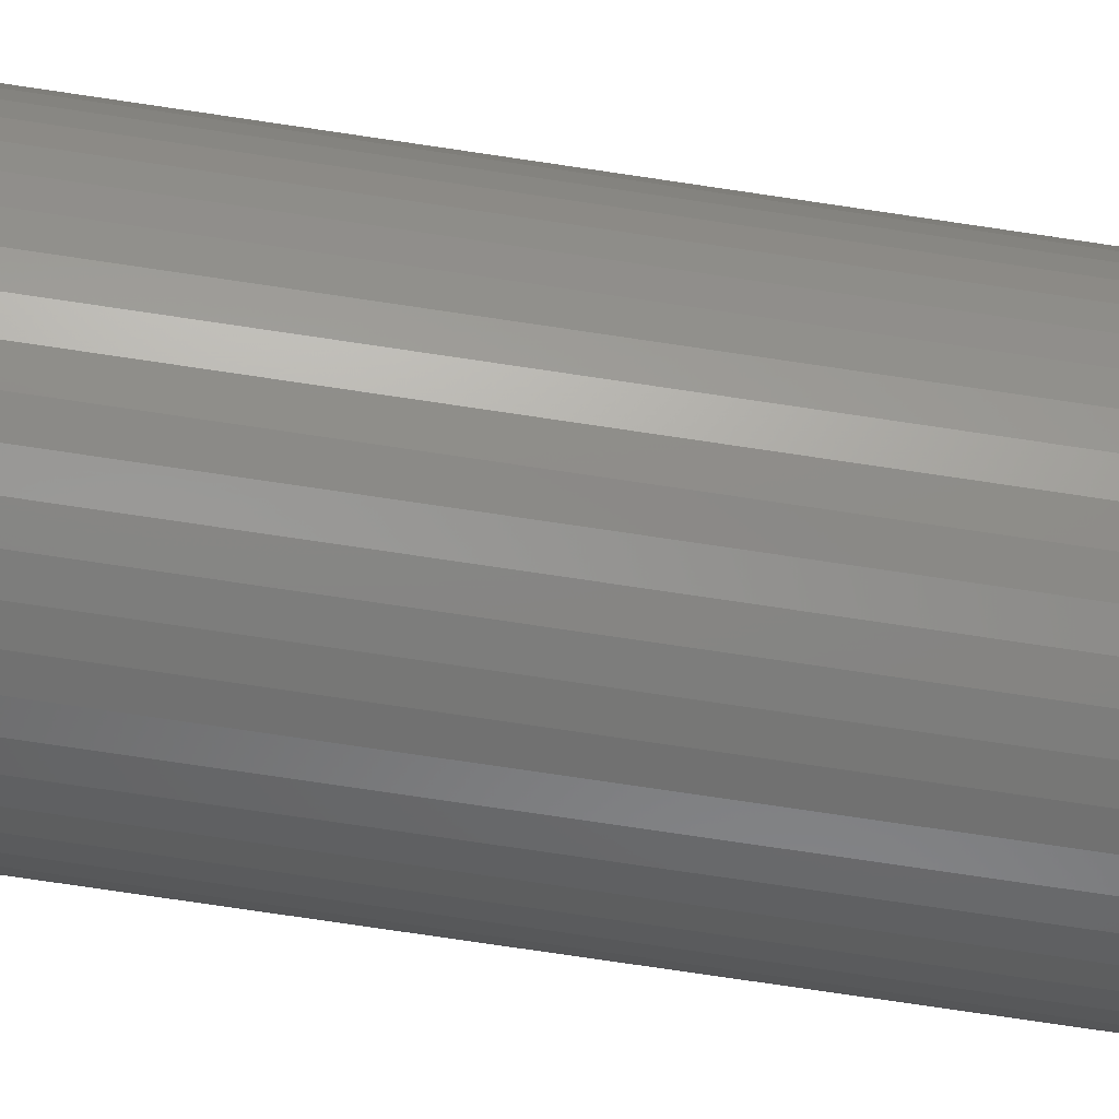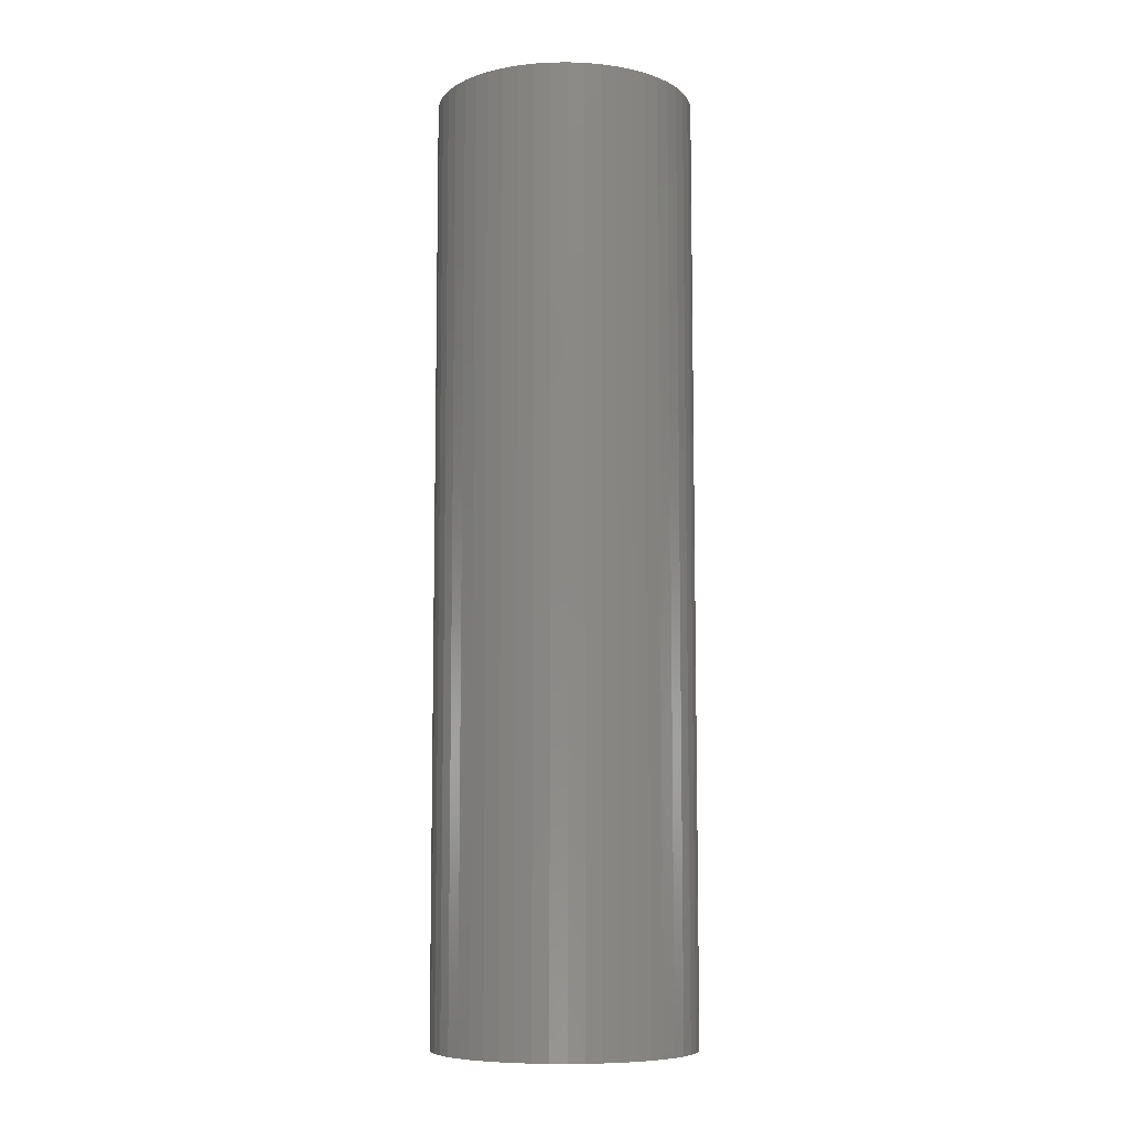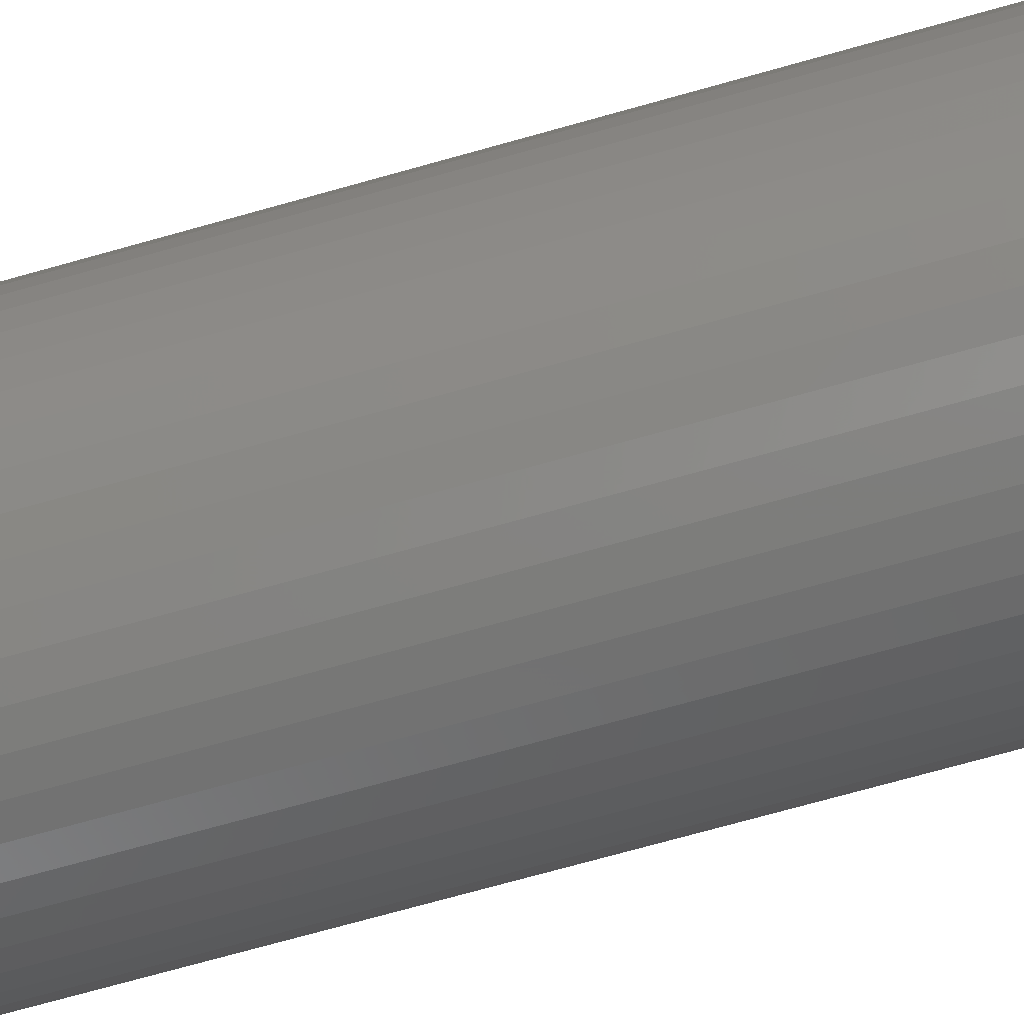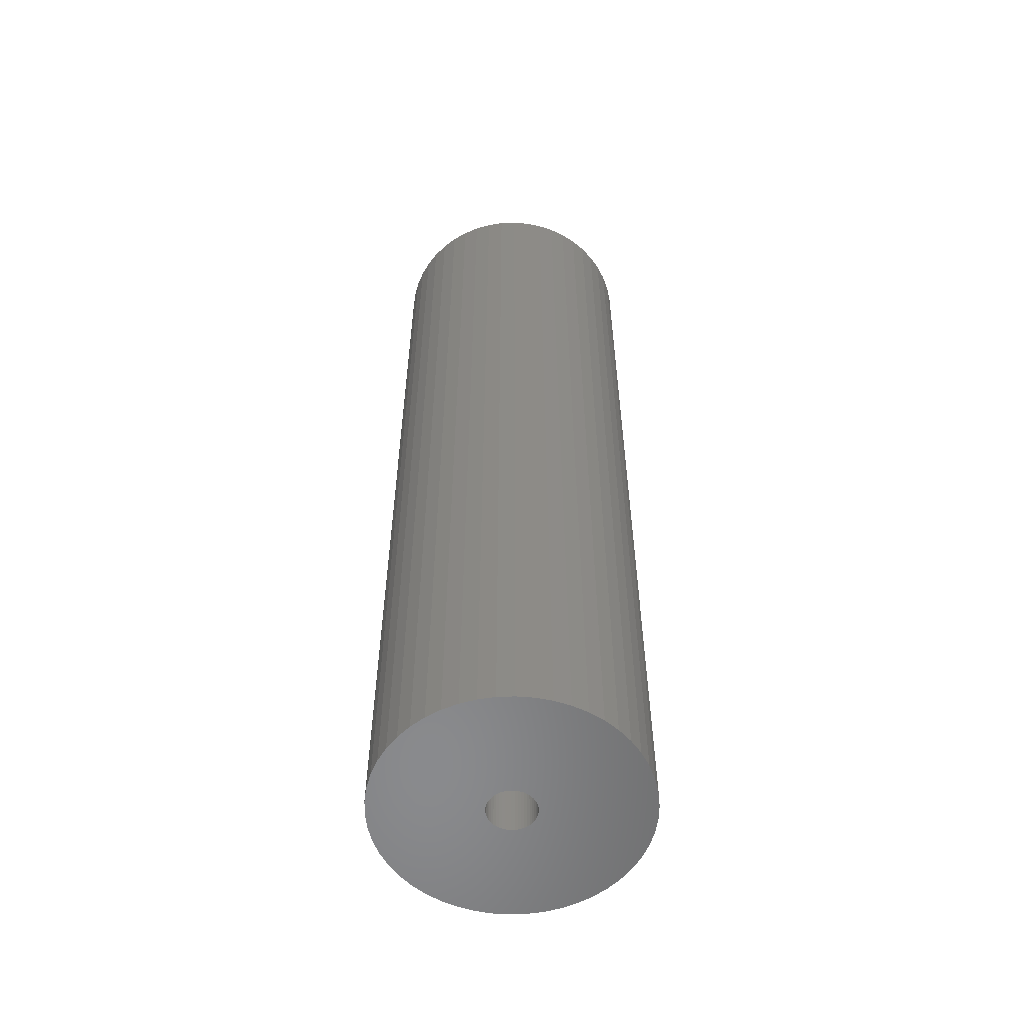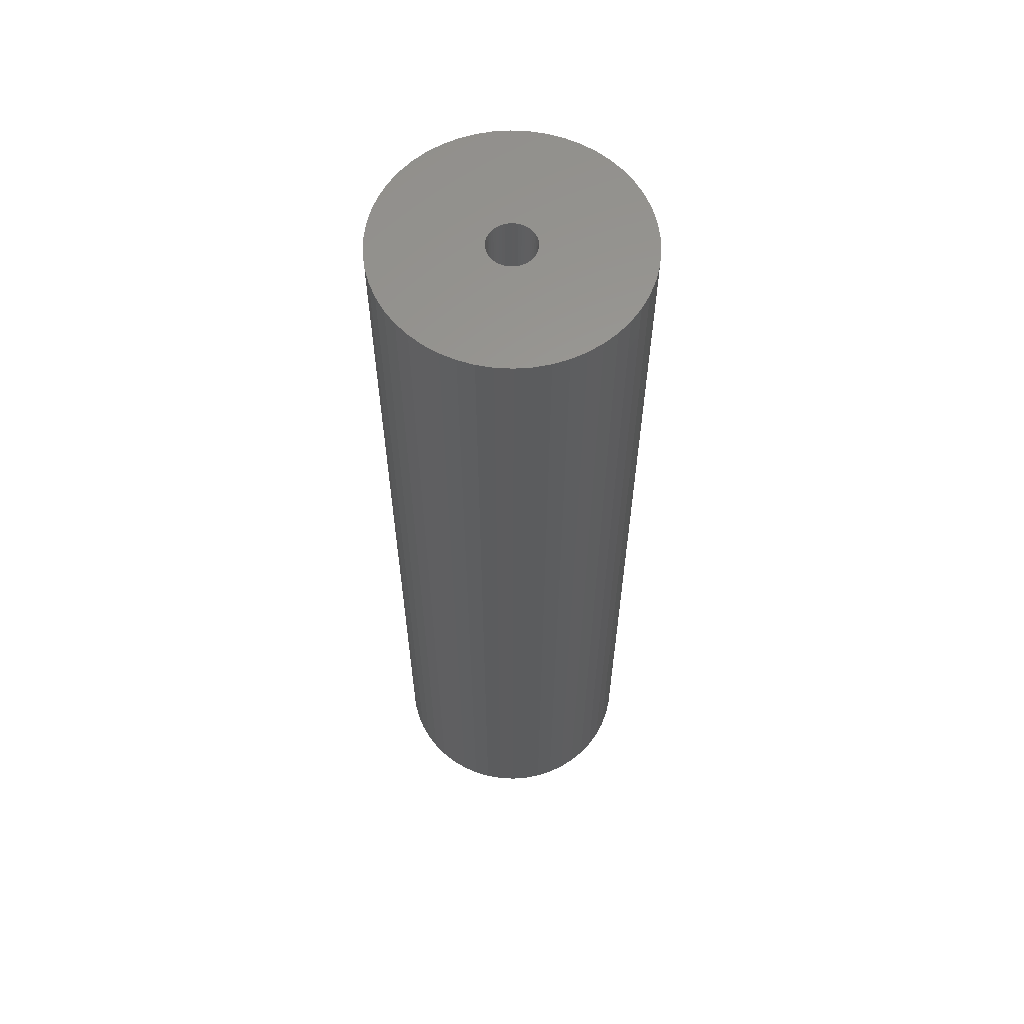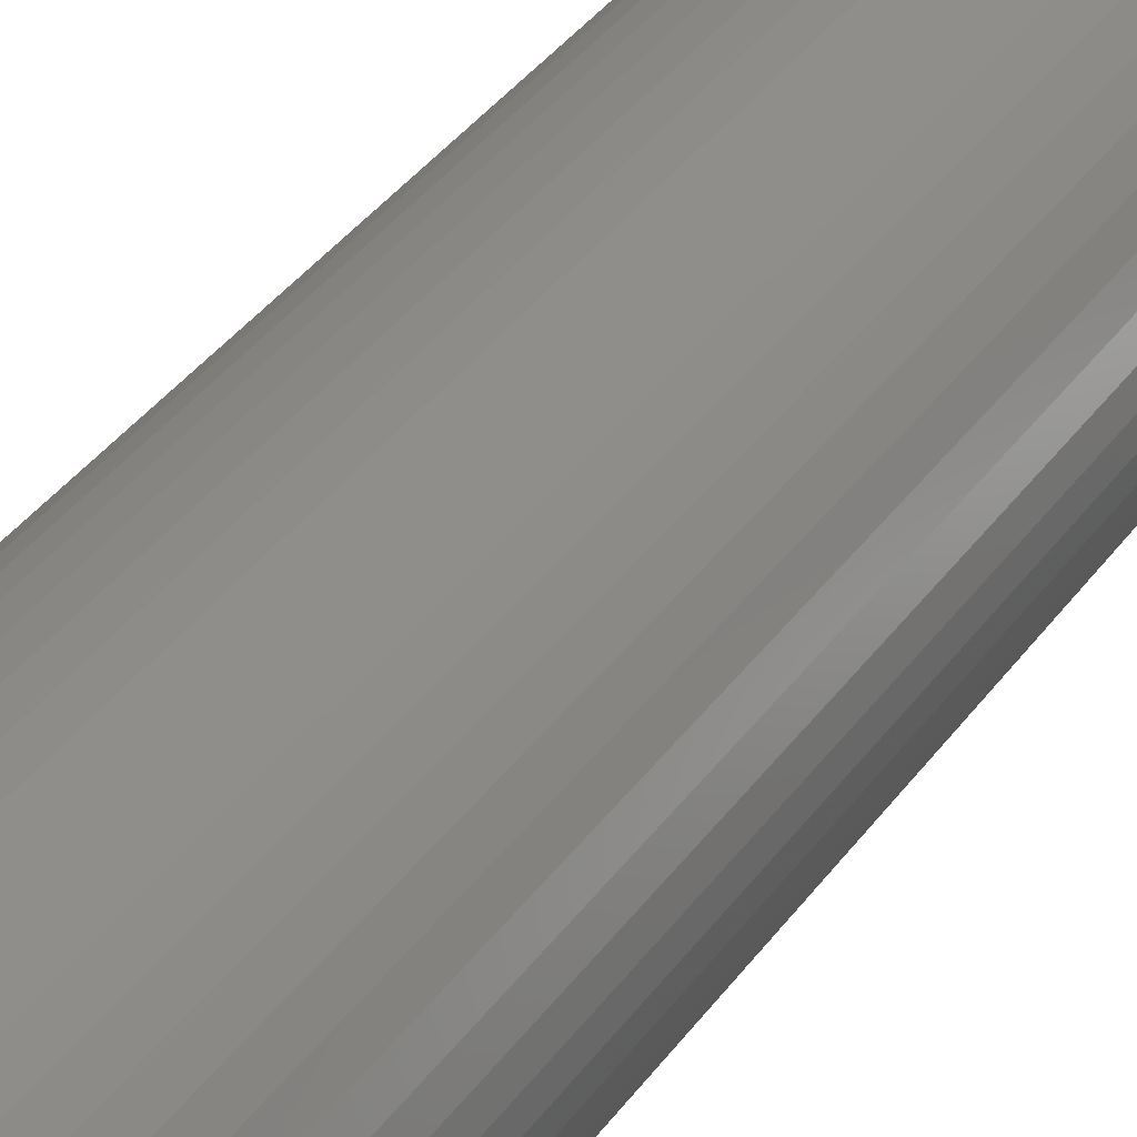
<metadata>
{"format":"stl","ext":"stl","renderer":"f3d","projection":"perspective","resolution":1024,"background":"white","views":[{"elev":-76.8,"azim":-98.4,"up":"+Y"},{"elev":-8.2,"azim":-134.4,"up":"+Z"},{"elev":-69.9,"azim":105.9,"up":"+Y"},{"elev":-56.2,"azim":81.5,"up":"+Z"},{"elev":60.5,"azim":96.6,"up":"+Z"},{"elev":37.8,"azim":-148.5,"up":"+Y"}]}
</metadata>
<code>
# stl→obj: 200 verts, 400 faces
v 10.23 4.049 40
v 9.639 5.299 -40
v 9.639 5.299 40
v 10.23 4.049 -40
v 8.899 6.466 -40
v 8.899 6.466 40
v 3.399 10.46 -40
v 2.061 10.81 40
v 3.399 10.46 40
v 2.061 10.81 -40
v 4.684 9.953 -40
v 4.684 9.953 40
v -3.399 10.46 -40
v -4.684 9.953 40
v -3.399 10.46 40
v -4.684 9.953 -40
v -10.23 4.049 -40
v -9.639 5.299 40
v -9.639 5.299 -40
v -10.23 4.049 40
v 10.91 -1.379 40
v 11 0 -40
v 11 0 40
v 10.91 -1.379 -40
v 8.019 7.53 -40
v 7.012 8.476 40
v 8.019 7.53 40
v 7.012 8.476 -40
v 0.6907 10.98 40
v 0.6907 10.98 -40
v 5.894 9.288 -40
v 5.894 9.288 40
v -11 0 -40
v -10.91 1.379 40
v -10.91 1.379 -40
v -11 0 40
v -8.899 6.466 -40
v -8.019 7.53 40
v -8.019 7.53 -40
v -8.899 6.466 40
v -0.6907 10.98 -40
v -2.061 10.81 40
v -0.6907 10.98 40
v -2.061 10.81 -40
v -7.012 8.476 -40
v -7.012 8.476 40
v 9.639 -5.299 40
v 10.23 -4.049 -40
v 10.23 -4.049 40
v 9.639 -5.299 -40
v -8.019 -7.53 -40
v -7.012 -8.476 40
v -8.019 -7.53 40
v -7.012 -8.476 -40
v -9.639 -5.299 -40
v -10.23 -4.049 40
v -10.23 -4.049 -40
v -9.639 -5.299 40
v 4.684 -9.953 -40
v 5.894 -9.288 40
v 4.684 -9.953 40
v 5.894 -9.288 -40
v 10.91 1.379 40
v 10.65 2.736 -40
v 10.65 2.736 40
v 10.91 1.379 -40
v 2 0 40
v 1.984 0.2507 40
v 1.937 0.4974 40
v 1.984 -0.2507 40
v 1.86 0.7362 40
v 10.65 -2.736 40
v 1.753 0.9635 40
v 1.937 -0.4974 40
v 1.618 1.176 40
v 1.458 1.369 40
v 1.86 -0.7362 40
v 1.275 1.541 40
v 1.072 1.689 40
v 1.753 -0.9635 40
v 0.8516 1.81 40
v 8.899 -6.466 40
v 0.618 1.902 40
v 1.618 -1.176 40
v 8.019 -7.53 40
v 0.3748 1.965 40
v 0.1256 1.996 40
v -0.1256 1.996 40
v -0.3748 1.965 40
v -0.618 1.902 40
v -0.8516 1.81 40
v -1.072 1.689 40
v -5.894 9.288 40
v -1.275 1.541 40
v -1.458 1.369 40
v -1.618 1.176 40
v 1.458 -1.369 40
v 7.012 -8.476 40
v 1.275 -1.541 40
v 1.072 -1.689 40
v 0.8516 -1.81 40
v 3.399 -10.46 40
v 0.618 -1.902 40
v 2.061 -10.81 40
v 0.3748 -1.965 40
v 0.6907 -10.98 40
v 0.1256 -1.996 40
v -0.1256 -1.996 40
v -0.6907 -10.98 40
v -0.3748 -1.965 40
v -2.061 -10.81 40
v -0.618 -1.902 40
v -3.399 -10.46 40
v -0.8516 -1.81 40
v -4.684 -9.953 40
v -1.072 -1.689 40
v -5.894 -9.288 40
v -1.275 -1.541 40
v -1.458 -1.369 40
v -1.618 -1.176 40
v -8.899 -6.466 40
v -1.753 -0.9635 40
v -1.86 -0.7362 40
v -1.937 -0.4974 40
v -10.65 -2.736 40
v -1.984 -0.2507 40
v -10.91 -1.379 40
v -2 0 40
v -1.753 0.9635 40
v -1.86 0.7362 40
v -1.937 0.4974 40
v -10.65 2.736 40
v -1.984 0.2507 40
v -10.65 2.736 -40
v -5.894 9.288 -40
v 10.65 -2.736 -40
v 8.899 -6.466 -40
v 8.019 -7.53 -40
v -0.6907 -10.98 -40
v 0.6907 -10.98 -40
v 2 0 -40
v 1.984 -0.2507 -40
v 1.937 -0.4974 -40
v 1.984 0.2507 -40
v 1.86 -0.7362 -40
v 1.753 -0.9635 -40
v 1.937 0.4974 -40
v 1.618 -1.176 -40
v 1.458 -1.369 -40
v 7.012 -8.476 -40
v 1.86 0.7362 -40
v 1.275 -1.541 -40
v 1.072 -1.689 -40
v 1.753 0.9635 -40
v 0.8516 -1.81 -40
v 3.399 -10.46 -40
v 0.618 -1.902 -40
v 2.061 -10.81 -40
v 1.618 1.176 -40
v 0.3748 -1.965 -40
v 0.1256 -1.996 -40
v -0.1256 -1.996 -40
v -0.3748 -1.965 -40
v -2.061 -10.81 -40
v -0.618 -1.902 -40
v -3.399 -10.46 -40
v -0.8516 -1.81 -40
v -4.684 -9.953 -40
v -1.072 -1.689 -40
v -5.894 -9.288 -40
v -1.275 -1.541 -40
v -1.458 -1.369 -40
v -1.618 -1.176 -40
v 1.458 1.369 -40
v 1.275 1.541 -40
v 1.072 1.689 -40
v 0.8516 1.81 -40
v 0.618 1.902 -40
v 0.3748 1.965 -40
v 0.1256 1.996 -40
v -0.1256 1.996 -40
v -0.3748 1.965 -40
v -0.618 1.902 -40
v -0.8516 1.81 -40
v -1.072 1.689 -40
v -1.275 1.541 -40
v -1.458 1.369 -40
v -1.618 1.176 -40
v -1.753 0.9635 -40
v -1.86 0.7362 -40
v -1.937 0.4974 -40
v -1.984 0.2507 -40
v -2 0 -40
v -8.899 -6.466 -40
v -1.753 -0.9635 -40
v -1.86 -0.7362 -40
v -1.937 -0.4974 -40
v -10.65 -2.736 -40
v -1.984 -0.2507 -40
v -10.91 -1.379 -40
f 1 2 3
f 2 1 4
f 3 5 6
f 5 3 2
f 7 8 9
f 8 7 10
f 11 9 12
f 9 11 7
f 13 14 15
f 14 13 16
f 17 18 19
f 18 17 20
f 21 22 23
f 22 21 24
f 25 26 27
f 26 25 28
f 10 29 8
f 29 10 30
f 31 12 32
f 12 31 11
f 33 34 35
f 34 33 36
f 37 38 39
f 38 37 40
f 41 42 43
f 42 41 44
f 45 38 46
f 38 45 39
f 47 48 49
f 48 47 50
f 51 52 53
f 52 51 54
f 55 56 57
f 56 55 58
f 59 60 61
f 60 59 62
f 63 64 65
f 64 63 66
f 65 4 1
f 4 65 64
f 6 25 27
f 25 6 5
f 30 43 29
f 43 30 41
f 28 32 26
f 32 28 31
f 67 23 63
f 68 63 65
f 23 67 21
f 69 65 1
f 70 21 67
f 71 1 3
f 21 70 72
f 73 3 6
f 74 72 70
f 75 6 27
f 72 74 49
f 76 27 26
f 77 49 74
f 78 26 32
f 49 77 47
f 79 32 12
f 80 47 77
f 81 12 9
f 47 80 82
f 83 9 8
f 84 82 80
f 82 84 85
f 63 68 67
f 65 69 68
f 1 71 69
f 3 73 71
f 6 75 73
f 27 76 75
f 26 78 76
f 32 79 78
f 12 81 79
f 86 8 29
f 9 83 81
f 8 86 83
f 29 87 86
f 29 88 87
f 43 88 29
f 88 43 89
f 42 89 43
f 89 42 90
f 15 90 42
f 90 15 91
f 14 91 15
f 91 14 92
f 93 92 14
f 92 93 94
f 46 94 93
f 94 46 95
f 95 38 96
f 38 95 46
f 97 85 84
f 85 97 98
f 99 98 97
f 98 99 60
f 100 60 99
f 60 100 61
f 101 61 100
f 61 101 102
f 103 102 101
f 102 103 104
f 105 104 103
f 104 105 106
f 107 106 105
f 108 106 107
f 109 108 110
f 111 110 112
f 108 109 106
f 113 112 114
f 115 114 116
f 117 116 118
f 52 118 119
f 53 119 120
f 121 120 122
f 58 122 123
f 56 123 124
f 125 124 126
f 110 111 109
f 127 126 128
f 40 96 38
f 96 40 129
f 112 113 111
f 18 129 40
f 114 115 113
f 129 18 130
f 116 117 115
f 20 130 18
f 118 52 117
f 130 20 131
f 119 53 52
f 132 131 20
f 120 121 53
f 131 132 133
f 122 58 121
f 34 133 132
f 123 56 58
f 133 34 128
f 124 125 56
f 36 128 34
f 126 127 125
f 128 36 127
f 134 20 17
f 20 134 132
f 35 132 134
f 132 35 34
f 19 40 37
f 40 19 18
f 44 15 42
f 15 44 13
f 135 46 93
f 46 135 45
f 16 93 14
f 93 16 135
f 23 66 63
f 66 23 22
f 49 136 72
f 136 49 48
f 85 137 82
f 137 85 138
f 139 106 109
f 106 139 140
f 141 22 24
f 142 24 136
f 22 141 66
f 143 136 48
f 144 66 141
f 145 48 50
f 66 144 64
f 146 50 137
f 147 64 144
f 148 137 138
f 64 147 4
f 149 138 150
f 151 4 147
f 152 150 62
f 4 151 2
f 153 62 59
f 154 2 151
f 155 59 156
f 2 154 5
f 157 156 158
f 159 5 154
f 5 159 25
f 24 142 141
f 136 143 142
f 48 145 143
f 50 146 145
f 137 148 146
f 138 149 148
f 150 152 149
f 62 153 152
f 59 155 153
f 160 158 140
f 156 157 155
f 158 160 157
f 140 161 160
f 140 162 161
f 139 162 140
f 162 139 163
f 164 163 139
f 163 164 165
f 166 165 164
f 165 166 167
f 168 167 166
f 167 168 169
f 170 169 168
f 169 170 171
f 54 171 170
f 171 54 172
f 172 51 173
f 51 172 54
f 174 25 159
f 25 174 28
f 175 28 174
f 28 175 31
f 176 31 175
f 31 176 11
f 177 11 176
f 11 177 7
f 178 7 177
f 7 178 10
f 179 10 178
f 10 179 30
f 180 30 179
f 181 30 180
f 41 181 182
f 44 182 183
f 181 41 30
f 13 183 184
f 16 184 185
f 135 185 186
f 45 186 187
f 39 187 188
f 37 188 189
f 19 189 190
f 17 190 191
f 134 191 192
f 182 44 41
f 35 192 193
f 194 173 51
f 173 194 195
f 183 13 44
f 55 195 194
f 184 16 13
f 195 55 196
f 185 135 16
f 57 196 55
f 186 45 135
f 196 57 197
f 187 39 45
f 198 197 57
f 188 37 39
f 197 198 199
f 189 19 37
f 200 199 198
f 190 17 19
f 199 200 193
f 191 134 17
f 33 193 200
f 192 35 134
f 193 33 35
f 194 58 55
f 58 194 121
f 140 104 106
f 104 140 158
f 57 125 198
f 125 57 56
f 198 127 200
f 127 198 125
f 200 36 33
f 36 200 127
f 51 121 194
f 121 51 53
f 156 61 102
f 61 156 59
f 158 102 104
f 102 158 156
f 150 85 98
f 85 150 138
f 72 24 21
f 24 72 136
f 82 50 47
f 50 82 137
f 54 117 52
f 117 54 170
f 168 113 115
f 113 168 166
f 164 109 111
f 109 164 139
f 62 98 60
f 98 62 150
f 170 115 117
f 115 170 168
f 166 111 113
f 111 166 164
f 154 75 159
f 75 154 73
f 178 81 83
f 81 178 177
f 184 90 91
f 90 184 183
f 130 189 129
f 189 130 190
f 143 70 142
f 70 143 74
f 175 76 78
f 76 175 174
f 181 87 88
f 87 181 180
f 176 78 79
f 78 176 175
f 133 191 131
f 191 133 192
f 96 187 95
f 187 96 188
f 185 91 92
f 91 185 184
f 183 89 90
f 89 183 182
f 141 68 144
f 68 141 67
f 171 119 118
f 119 171 172
f 122 196 123
f 196 122 195
f 153 101 100
f 101 153 155
f 159 76 174
f 76 159 75
f 179 83 86
f 83 179 178
f 180 86 87
f 86 180 179
f 177 79 81
f 79 177 176
f 128 192 133
f 192 128 193
f 131 190 130
f 190 131 191
f 129 188 96
f 188 129 189
f 182 88 89
f 88 182 181
f 186 92 94
f 92 186 185
f 187 94 95
f 94 187 186
f 142 67 141
f 67 142 70
f 149 84 148
f 84 149 97
f 120 195 122
f 195 120 173
f 160 107 105
f 107 160 161
f 152 100 99
f 100 152 153
f 151 73 154
f 73 151 71
f 147 71 151
f 71 147 69
f 144 69 147
f 69 144 68
f 146 77 145
f 77 146 80
f 145 74 143
f 74 145 77
f 148 80 146
f 80 148 84
f 165 114 112
f 114 165 167
f 161 108 107
f 108 161 162
f 126 193 128
f 193 126 199
f 123 197 124
f 197 123 196
f 119 173 120
f 173 119 172
f 155 103 101
f 103 155 157
f 157 105 103
f 105 157 160
f 149 99 97
f 99 149 152
f 163 112 110
f 112 163 165
f 167 116 114
f 116 167 169
f 124 199 126
f 199 124 197
f 162 110 108
f 110 162 163
f 169 118 116
f 118 169 171

</code>
